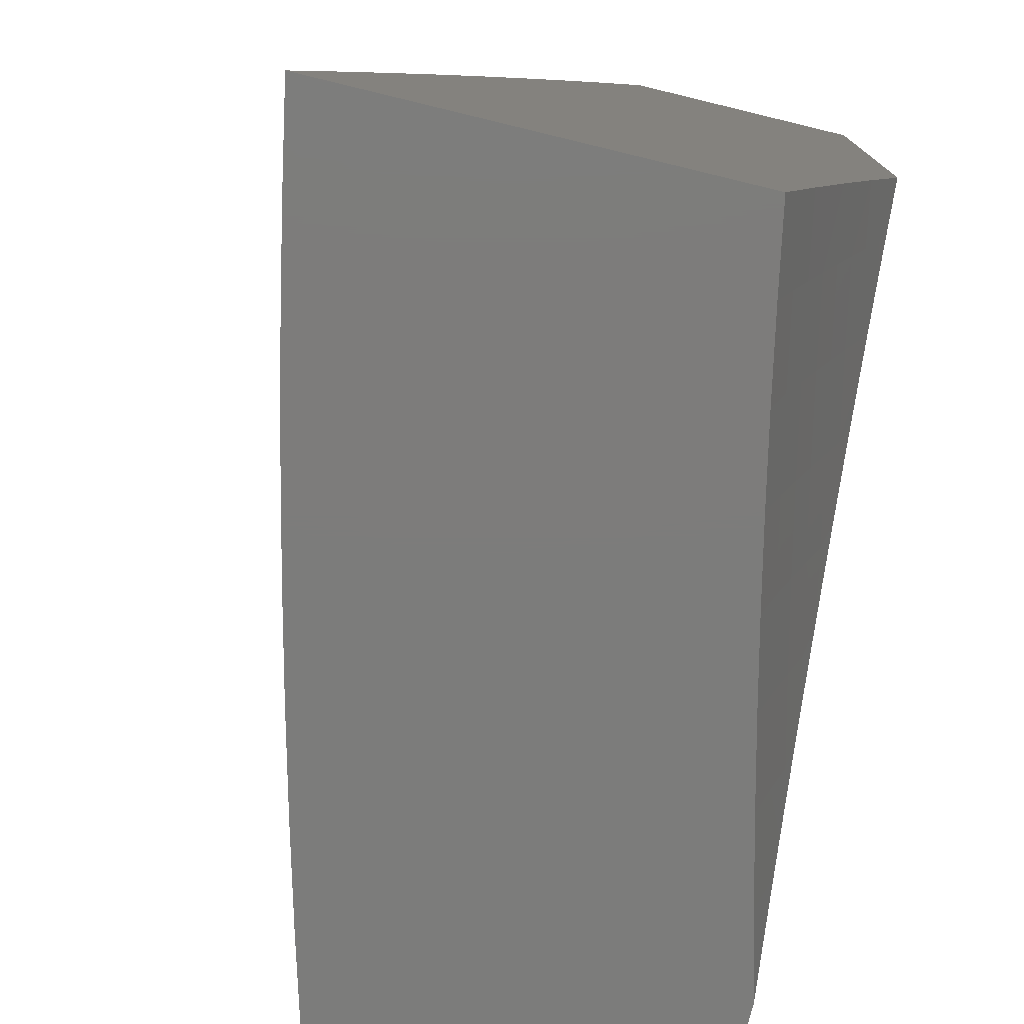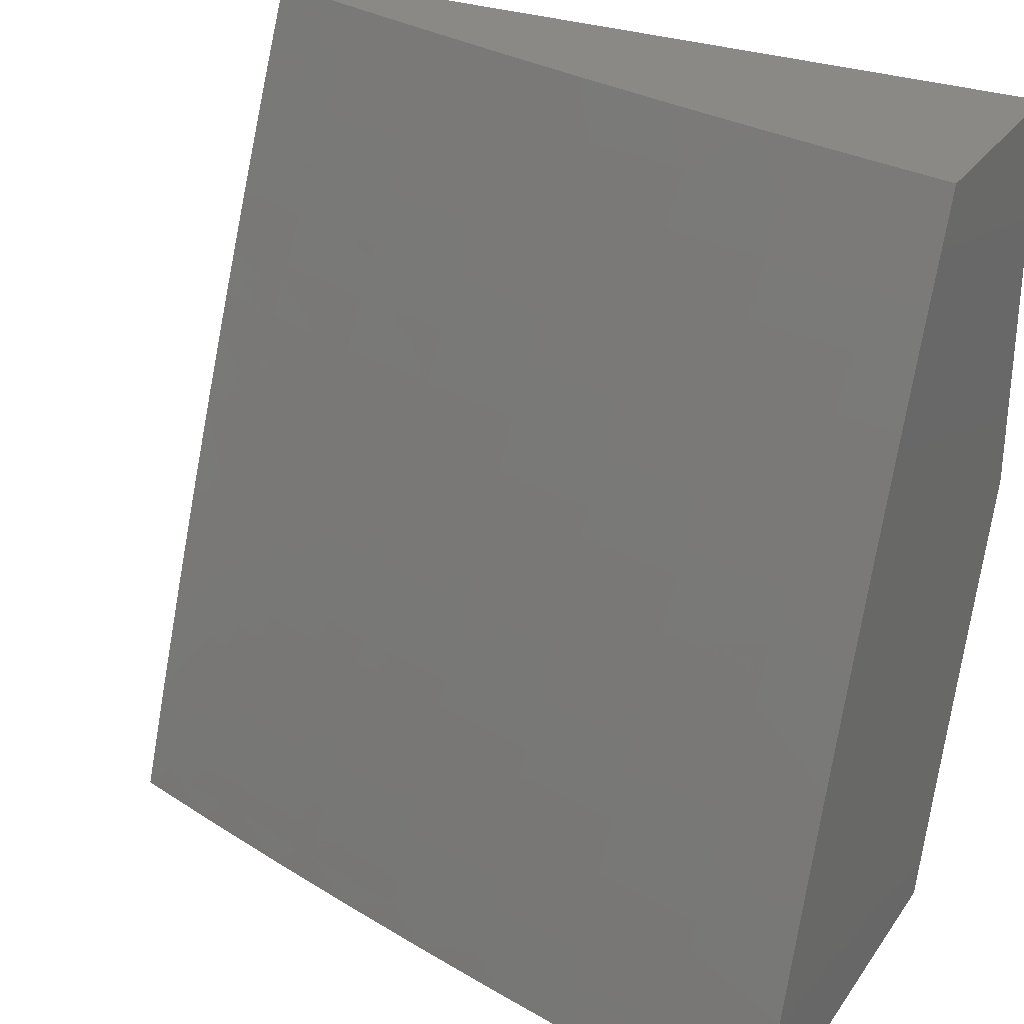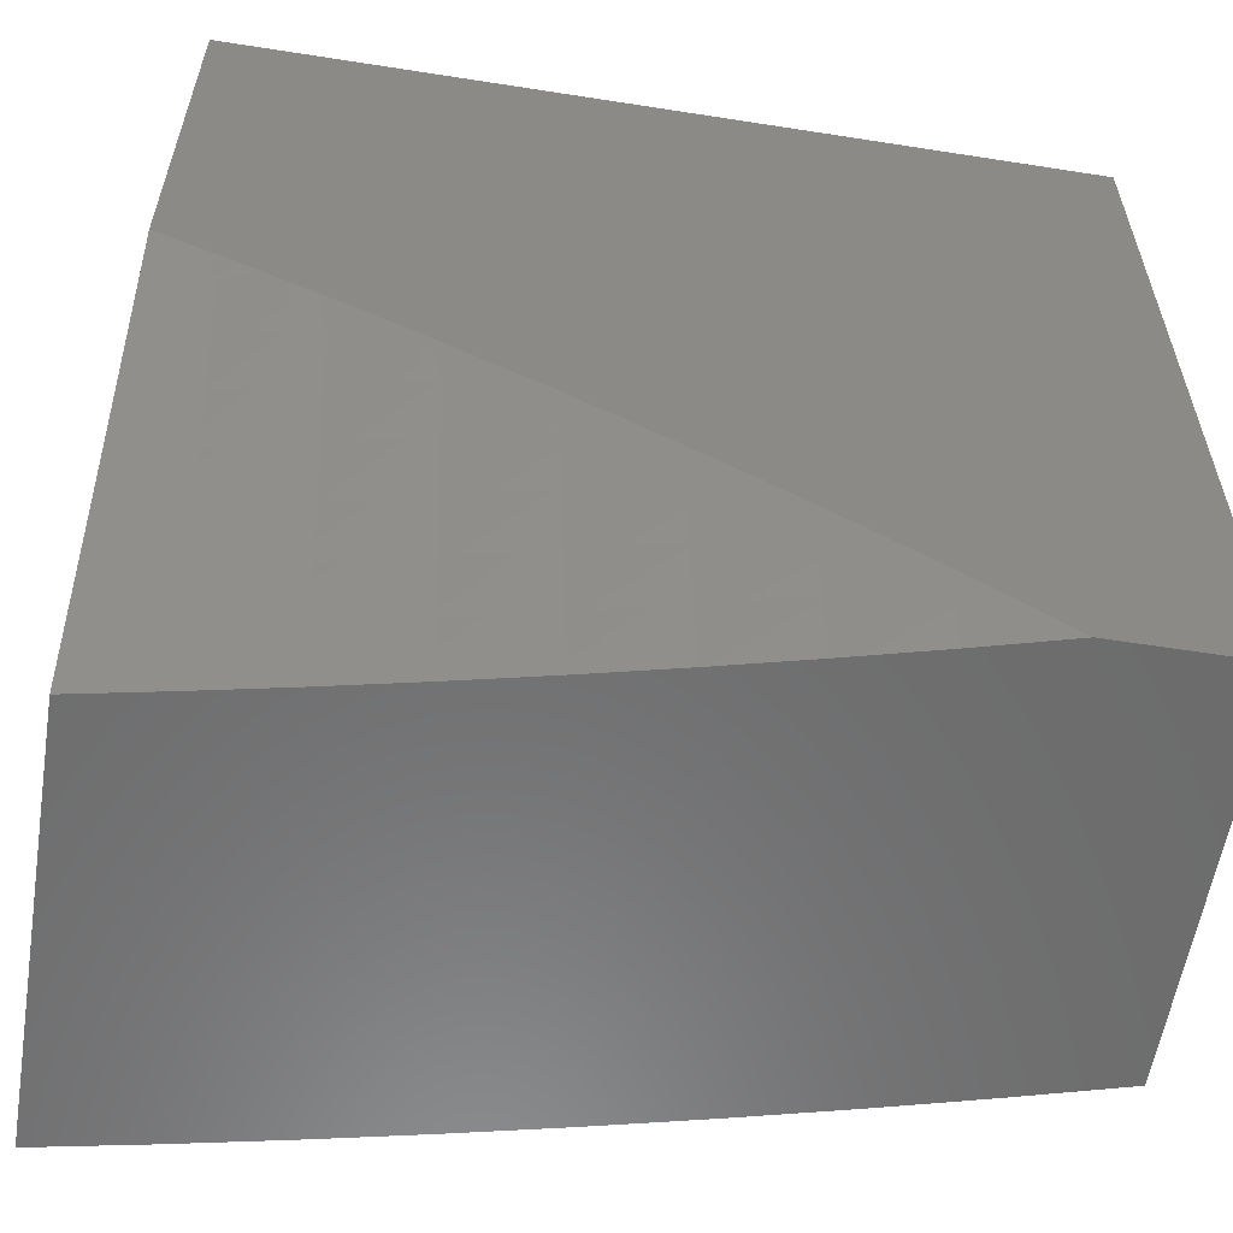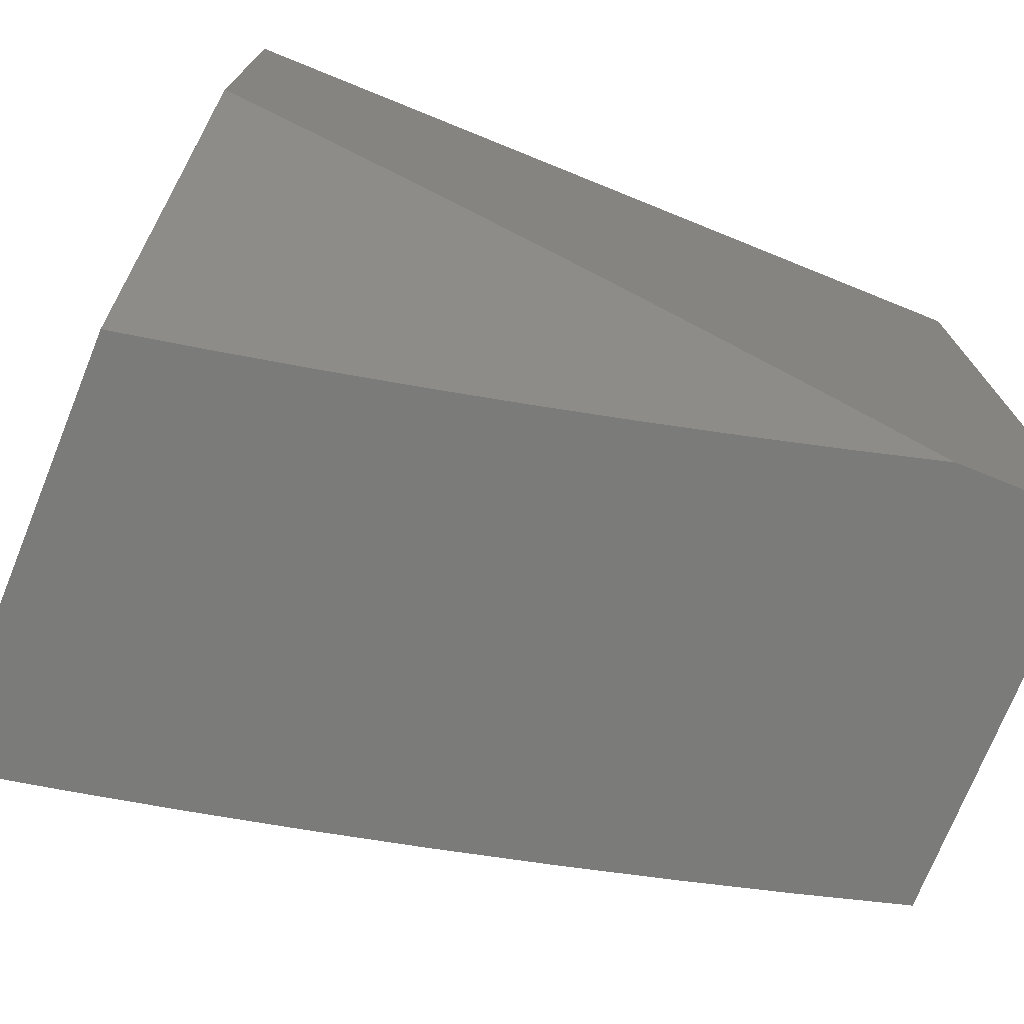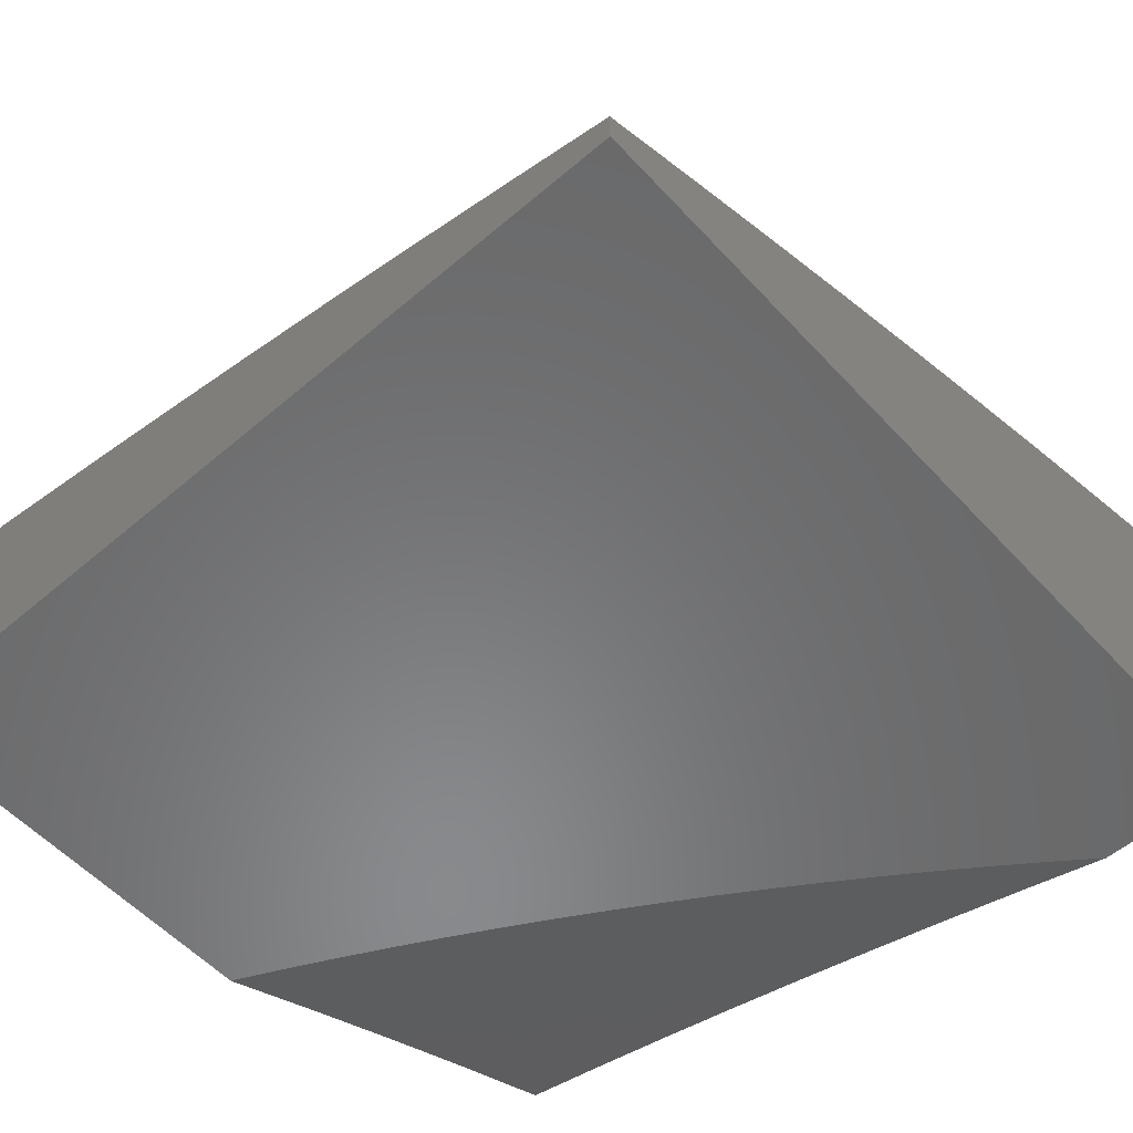
<metadata>
{"format":"stl","ext":"stl","renderer":"f3d","projection":"perspective","resolution":1024,"background":"white","views":[{"elev":-75.7,"azim":-103.6,"up":"+Z"},{"elev":29.2,"azim":-151.7,"up":"+Z"},{"elev":-58.4,"azim":-9.2,"up":"+Z"},{"elev":-74.1,"azim":-22.0,"up":"+Z"},{"elev":-55.7,"azim":41.8,"up":"+Y"}]}
</metadata>
<code>
# stl→obj: 259 verts, 514 faces
v 2 10.15 4.128
v 2 10.19 4
v 2.1 10.15 4.064
v 2.106 10.17 4
v 2.205 10.13 4.064
v 2.211 10.15 4
v 2.309 10.11 4.064
v 2.316 10.13 4
v 2.414 10.08 4.064
v 2.422 10.1 4
v 2.519 10.06 4.064
v 2.526 10.08 4
v 2.623 10.03 4.064
v 2.631 10.05 4
v 2.729 10.01 4.064
v 2.735 10.03 4
v 2.79 10 4.037
v 2.839 10 4
v 2.74 10 4.073
v 2.69 10 4.108
v 2.618 10.01 4.127
v 2.513 10.04 4.127
v 2.409 10.06 4.127
v 2.304 10.08 4.127
v 2.2 10.11 4.127
v 2.096 10.13 4.127
v 2.091 10.11 4.191
v 2 10.1 4.255
v 2.086 10.08 4.254
v 2.081 10.06 4.318
v 2.185 10.04 4.318
v 2.18 10.01 4.381
v 2.219 10 4.397
v 2.165 10 4.426
v 2.64 10 4.143
v 2.589 10 4.177
v 2.508 10.01 4.191
v 2.403 10.04 4.191
v 2.299 10.06 4.191
v 2.195 10.08 4.191
v 2.537 10 4.21
v 2.485 10 4.243
v 2.398 10.02 4.254
v 2.294 10.04 4.254
v 2.19 10.06 4.254
v 2.433 10 4.275
v 2.38 10 4.307
v 2.289 10.02 4.318
v 2.327 10 4.337
v 2.273 10 4.368
v 2.11 10 4.454
v 2.076 10.04 4.381
v 2 10.05 4.381
v 2.071 10.01 4.444
v 2.055 10 4.481
v 2 10 4.507
v 2.876 10.49 4
v 2.971 10.45 4.032
v 3 10.46 4
v 2.968 10.44 4.063
v 3 10.41 4.127
v 2.965 10.43 4.094
v 2.962 10.42 4.126
v 2.823 10.46 4.126
v 2.82 10.45 4.157
v 2.682 10.48 4.157
v 2.679 10.47 4.189
v 2.54 10.51 4.189
v 2.538 10.5 4.22
v 2.399 10.53 4.22
v 2.397 10.52 4.252
v 2.259 10.55 4.252
v 2.256 10.54 4.283
v 2.119 10.57 4.283
v 2.116 10.55 4.314
v 2 10.6 4.253
v 2 10.55 4.379
v 2.832 10.49 4.032
v 2.752 10.52 4
v 2.693 10.53 4.032
v 2.628 10.56 4
v 2.554 10.56 4.032
v 2.503 10.59 4
v 2.415 10.6 4.032
v 2.378 10.61 4
v 2.276 10.63 4.032
v 2.252 10.64 4
v 2.137 10.65 4.032
v 2.126 10.67 4
v 2 10.69 4
v 2.134 10.64 4.063
v 2 10.65 4.127
v 2.132 10.63 4.094
v 2.13 10.62 4.126
v 2.271 10.6 4.094
v 2.269 10.59 4.126
v 2.41 10.57 4.094
v 2.407 10.56 4.126
v 2.548 10.54 4.094
v 2.546 10.53 4.126
v 2.687 10.51 4.094
v 2.685 10.5 4.126
v 2.826 10.47 4.094
v 2.126 10.6 4.189
v 2.128 10.61 4.157
v 2 10.5 4.505
v 2.107 10.51 4.44
v 2.109 10.52 4.408
v 2.112 10.53 4.377
v 2.249 10.5 4.377
v 2.252 10.51 4.346
v 2.389 10.48 4.346
v 2.392 10.5 4.314
v 2.529 10.46 4.314
v 2.532 10.47 4.283
v 2.67 10.44 4.283
v 2.673 10.45 4.252
v 2.811 10.41 4.252
v 2.814 10.43 4.22
v 2.953 10.39 4.22
v 2.956 10.4 4.189
v 3 10.36 4.254
v 2 10.45 4.629
v 2.097 10.46 4.565
v 2.1 10.47 4.534
v 2.102 10.48 4.502
v 2.239 10.45 4.502
v 2.241 10.47 4.471
v 2.378 10.44 4.471
v 2.381 10.45 4.44
v 2.518 10.42 4.44
v 2.521 10.43 4.408
v 2.658 10.39 4.408
v 2.661 10.41 4.377
v 2.799 10.37 4.377
v 2.802 10.38 4.346
v 2.94 10.34 4.346
v 2.943 10.35 4.314
v 3 10.31 4.379
v 2 10.4 4.753
v 2.087 10.41 4.69
v 2.092 10.43 4.627
v 2.234 10.43 4.565
v 2.236 10.44 4.534
v 2.373 10.41 4.534
v 2.376 10.42 4.502
v 2.512 10.39 4.502
v 2.515 10.4 4.471
v 2.652 10.37 4.471
v 2.655 10.38 4.44
v 2.793 10.35 4.44
v 2.796 10.36 4.408
v 2.933 10.32 4.408
v 2.937 10.33 4.377
v 2 10.34 4.877
v 2.077 10.36 4.814
v 2.082 10.38 4.752
v 2.223 10.38 4.69
v 2.228 10.41 4.627
v 2.364 10.38 4.627
v 2.37 10.4 4.565
v 2.507 10.37 4.565
v 2.509 10.38 4.534
v 2.646 10.35 4.534
v 2.649 10.36 4.502
v 2.786 10.32 4.502
v 2.79 10.33 4.471
v 2.927 10.3 4.471
v 2.93 10.31 4.44
v 3 10.26 4.505
v 2 10.29 5
v 2.066 10.3 4.938
v 2.072 10.33 4.876
v 2.212 10.33 4.814
v 2.217 10.35 4.752
v 2.353 10.32 4.752
v 2.359 10.35 4.69
v 2.495 10.32 4.69
v 2.501 10.34 4.627
v 2.637 10.31 4.627
v 2.643 10.33 4.565
v 2.78 10.3 4.565
v 2.783 10.31 4.534
v 2.92 10.27 4.534
v 2.923 10.28 4.502
v 2.126 10.26 5
v 2.2 10.28 4.938
v 2.206 10.3 4.876
v 2.341 10.27 4.876
v 2.347 10.3 4.814
v 2.482 10.27 4.814
v 2.488 10.29 4.752
v 2.624 10.26 4.752
v 2.63 10.28 4.69
v 2.766 10.25 4.69
v 2.773 10.27 4.627
v 2.91 10.24 4.627
v 2.916 10.26 4.565
v 3 10.21 4.63
v 2.252 10.24 5
v 2.335 10.25 4.938
v 2.476 10.24 4.876
v 2.617 10.23 4.814
v 2.76 10.22 4.752
v 2.902 10.21 4.69
v 2.378 10.21 5
v 2.469 10.21 4.938
v 2.611 10.21 4.876
v 2.753 10.2 4.814
v 2.895 10.19 4.752
v 3 10.15 4.754
v 2.503 10.18 5
v 2.604 10.18 4.938
v 2.746 10.17 4.876
v 2.888 10.16 4.814
v 2.628 10.15 5
v 2.739 10.15 4.938
v 2.881 10.13 4.876
v 3 10.1 4.877
v 2.752 10.11 5
v 2.873 10.11 4.938
v 2.876 10.08 5
v 3 10.04 5
v 2.829 10.48 4.063
v 2.69 10.52 4.063
v 2.551 10.55 4.063
v 2.412 10.58 4.063
v 2.273 10.62 4.063
v 2.959 10.41 4.157
v 2.817 10.44 4.189
v 2.95 10.38 4.252
v 2.946 10.37 4.283
v 2.805 10.39 4.314
v 2.664 10.42 4.346
v 2.524 10.44 4.377
v 2.384 10.46 4.408
v 2.244 10.48 4.44
v 2.105 10.49 4.471
v 2.808 10.4 4.283
v 2.676 10.46 4.22
v 2.535 10.49 4.252
v 2.394 10.51 4.283
v 2.254 10.53 4.314
v 2.114 10.54 4.346
v 2.667 10.43 4.314
v 2.543 10.52 4.157
v 2.405 10.55 4.157
v 2.266 10.58 4.157
v 2.527 10.45 4.346
v 2.402 10.54 4.189
v 2.261 10.56 4.22
v 2.121 10.58 4.252
v 2.386 10.47 4.377
v 2.264 10.57 4.189
v 2.246 10.49 4.408
v 2.123 10.59 4.22
v 2 10 5
v 3 10 5
v 3 10 4
f 1 2 3
f 3 2 4
f 3 4 5
f 5 4 6
f 5 6 7
f 7 6 8
f 7 8 9
f 9 8 10
f 9 10 11
f 11 10 12
f 11 12 13
f 13 12 14
f 13 14 15
f 15 14 16
f 15 16 17
f 17 16 18
f 17 19 15
f 15 19 20
f 15 20 13
f 13 20 21
f 13 21 11
f 11 21 22
f 11 22 9
f 9 22 23
f 9 23 7
f 7 23 24
f 7 24 5
f 5 24 25
f 5 25 3
f 3 25 26
f 3 26 1
f 1 26 27
f 1 27 28
f 28 27 29
f 28 29 30
f 30 29 31
f 30 31 32
f 32 31 33
f 32 33 34
f 20 35 21
f 21 35 36
f 21 36 22
f 22 36 37
f 22 37 23
f 23 37 38
f 23 38 24
f 24 38 39
f 24 39 25
f 25 39 40
f 25 40 26
f 26 40 27
f 36 41 37
f 37 41 42
f 37 42 38
f 38 42 43
f 38 43 39
f 39 43 44
f 39 44 40
f 40 44 45
f 40 45 27
f 27 45 29
f 42 46 43
f 43 46 47
f 43 47 44
f 44 47 48
f 44 48 45
f 45 48 31
f 45 31 29
f 47 49 48
f 48 49 50
f 48 50 33
f 34 51 32
f 32 51 52
f 32 52 30
f 30 52 53
f 30 53 28
f 52 51 54
f 54 51 55
f 54 55 56
f 56 53 54
f 54 53 52
f 33 31 48
f 57 58 59
f 59 58 60
f 59 60 61
f 61 60 62
f 61 62 63
f 63 62 64
f 63 64 65
f 65 64 66
f 65 66 67
f 67 66 68
f 67 68 69
f 69 68 70
f 69 70 71
f 71 70 72
f 71 72 73
f 73 72 74
f 73 74 75
f 75 74 76
f 75 76 77
f 58 57 78
f 78 57 79
f 78 79 80
f 80 79 81
f 80 81 82
f 82 81 83
f 82 83 84
f 84 83 85
f 84 85 86
f 86 85 87
f 86 87 88
f 88 87 89
f 88 89 90
f 88 90 91
f 91 90 92
f 91 92 93
f 93 92 94
f 93 94 95
f 95 94 96
f 95 96 97
f 97 96 98
f 97 98 99
f 99 98 100
f 99 100 101
f 101 100 102
f 101 102 103
f 103 102 64
f 103 64 62
f 76 104 92
f 92 104 105
f 92 105 94
f 94 105 96
f 106 107 77
f 77 107 108
f 77 108 109
f 109 108 110
f 109 110 111
f 111 110 112
f 111 112 113
f 113 112 114
f 113 114 115
f 115 114 116
f 115 116 117
f 117 116 118
f 117 118 119
f 119 118 120
f 119 120 121
f 121 120 122
f 121 122 61
f 123 124 106
f 106 124 125
f 106 125 126
f 126 125 127
f 126 127 128
f 128 127 129
f 128 129 130
f 130 129 131
f 130 131 132
f 132 131 133
f 132 133 134
f 134 133 135
f 134 135 136
f 136 135 137
f 136 137 138
f 138 137 139
f 138 139 122
f 140 141 123
f 123 141 142
f 123 142 124
f 124 142 143
f 124 143 144
f 144 143 145
f 144 145 146
f 146 145 147
f 146 147 148
f 148 147 149
f 148 149 150
f 150 149 151
f 150 151 152
f 152 151 153
f 152 153 154
f 154 153 139
f 154 139 137
f 155 156 140
f 140 156 157
f 140 157 141
f 141 157 158
f 141 158 159
f 159 158 160
f 159 160 161
f 161 160 162
f 161 162 163
f 163 162 164
f 163 164 165
f 165 164 166
f 165 166 167
f 167 166 168
f 167 168 169
f 169 168 170
f 169 170 139
f 171 172 155
f 155 172 173
f 155 173 156
f 156 173 174
f 156 174 175
f 175 174 176
f 175 176 177
f 177 176 178
f 177 178 179
f 179 178 180
f 179 180 181
f 181 180 182
f 181 182 183
f 183 182 184
f 183 184 185
f 185 184 170
f 185 170 168
f 171 186 172
f 172 186 187
f 172 187 188
f 188 187 189
f 188 189 190
f 190 189 191
f 190 191 192
f 192 191 193
f 192 193 194
f 194 193 195
f 194 195 196
f 196 195 197
f 196 197 198
f 198 197 199
f 198 199 170
f 186 200 187
f 187 200 201
f 187 201 189
f 189 201 202
f 189 202 191
f 191 202 203
f 191 203 193
f 193 203 204
f 193 204 195
f 195 204 205
f 195 205 197
f 197 205 199
f 200 206 201
f 201 206 207
f 201 207 202
f 202 207 208
f 202 208 203
f 203 208 209
f 203 209 204
f 204 209 210
f 204 210 205
f 205 210 211
f 205 211 199
f 206 212 207
f 207 212 213
f 207 213 208
f 208 213 214
f 208 214 209
f 209 214 215
f 209 215 210
f 210 215 211
f 212 216 213
f 213 216 217
f 213 217 214
f 214 217 218
f 214 218 215
f 215 218 219
f 215 219 211
f 216 220 217
f 217 220 221
f 217 221 218
f 218 221 219
f 220 222 221
f 221 222 223
f 221 223 219
f 103 62 60
f 60 58 224
f 224 58 78
f 224 78 225
f 225 78 80
f 225 80 226
f 226 80 82
f 226 82 227
f 227 82 84
f 227 84 228
f 228 84 86
f 228 86 91
f 91 86 88
f 121 61 229
f 229 61 63
f 229 63 65
f 121 229 230
f 230 229 65
f 230 65 67
f 120 231 122
f 122 231 232
f 122 232 138
f 138 232 233
f 138 233 136
f 136 233 234
f 136 234 134
f 134 234 235
f 134 235 132
f 132 235 236
f 132 236 130
f 130 236 237
f 130 237 128
f 128 237 238
f 128 238 126
f 126 238 106
f 120 118 231
f 231 118 239
f 231 239 232
f 232 239 233
f 169 139 153
f 152 154 135
f 135 154 137
f 167 169 151
f 151 169 153
f 198 170 184
f 183 185 166
f 166 185 168
f 196 198 182
f 182 198 184
f 101 103 224
f 224 103 60
f 101 224 225
f 66 64 102
f 121 230 119
f 119 230 240
f 119 240 117
f 117 240 241
f 117 241 115
f 115 241 242
f 115 242 113
f 113 242 243
f 113 243 111
f 111 243 244
f 111 244 109
f 109 244 77
f 240 230 67
f 118 116 239
f 239 116 245
f 239 245 233
f 233 245 234
f 150 152 133
f 133 152 135
f 165 167 149
f 149 167 151
f 181 183 164
f 164 183 166
f 194 196 180
f 180 196 182
f 99 101 225
f 99 225 226
f 66 102 246
f 246 102 100
f 246 100 247
f 247 100 98
f 247 98 248
f 248 98 96
f 248 96 105
f 241 240 69
f 69 240 67
f 116 114 245
f 245 114 249
f 245 249 234
f 234 249 235
f 148 150 131
f 131 150 133
f 163 165 147
f 147 165 149
f 179 181 162
f 162 181 164
f 192 194 178
f 178 194 180
f 97 99 226
f 97 226 227
f 66 246 68
f 68 246 250
f 68 250 70
f 70 250 251
f 70 251 72
f 72 251 252
f 72 252 74
f 74 252 76
f 250 246 247
f 242 241 71
f 71 241 69
f 114 112 249
f 249 112 253
f 249 253 235
f 235 253 236
f 146 148 129
f 129 148 131
f 161 163 145
f 145 163 147
f 177 179 160
f 160 179 162
f 190 192 176
f 176 192 178
f 95 97 227
f 95 227 228
f 250 247 254
f 254 247 248
f 254 248 104
f 104 248 105
f 243 242 73
f 73 242 71
f 112 110 253
f 253 110 255
f 253 255 236
f 236 255 237
f 144 146 127
f 127 146 129
f 159 161 143
f 143 161 145
f 175 177 158
f 158 177 160
f 188 190 174
f 174 190 176
f 93 95 228
f 93 228 91
f 250 254 251
f 251 254 256
f 251 256 252
f 252 256 76
f 256 254 104
f 244 243 75
f 75 243 73
f 110 108 255
f 255 108 107
f 255 107 237
f 237 107 238
f 124 144 125
f 125 144 127
f 141 159 142
f 142 159 143
f 156 175 157
f 157 175 158
f 172 188 173
f 173 188 174
f 76 256 104
f 77 244 75
f 106 238 107
f 56 55 257
f 257 55 51
f 257 51 34
f 34 33 257
f 257 33 50
f 257 50 258
f 258 50 49
f 258 49 47
f 47 46 258
f 258 46 42
f 258 42 41
f 41 36 258
f 258 36 35
f 258 35 20
f 20 19 258
f 258 19 259
f 259 19 17
f 259 17 18
f 259 18 59
f 59 18 16
f 59 16 57
f 57 16 14
f 57 14 79
f 79 14 12
f 79 12 10
f 79 10 81
f 81 10 8
f 81 8 83
f 83 8 6
f 83 6 85
f 85 6 4
f 85 4 87
f 87 4 2
f 87 2 89
f 89 2 90
f 223 222 258
f 258 222 257
f 257 222 220
f 257 220 216
f 216 212 257
f 257 212 206
f 257 206 200
f 200 186 257
f 257 186 171
f 1 77 2
f 2 77 76
f 2 76 92
f 77 1 106
f 106 1 28
f 106 28 123
f 123 28 53
f 123 53 140
f 140 53 56
f 140 56 155
f 155 56 257
f 155 257 171
f 92 90 2
f 59 61 259
f 259 61 122
f 259 122 139
f 139 170 259
f 259 170 199
f 259 199 211
f 211 219 259
f 259 219 258
f 258 219 223

</code>
